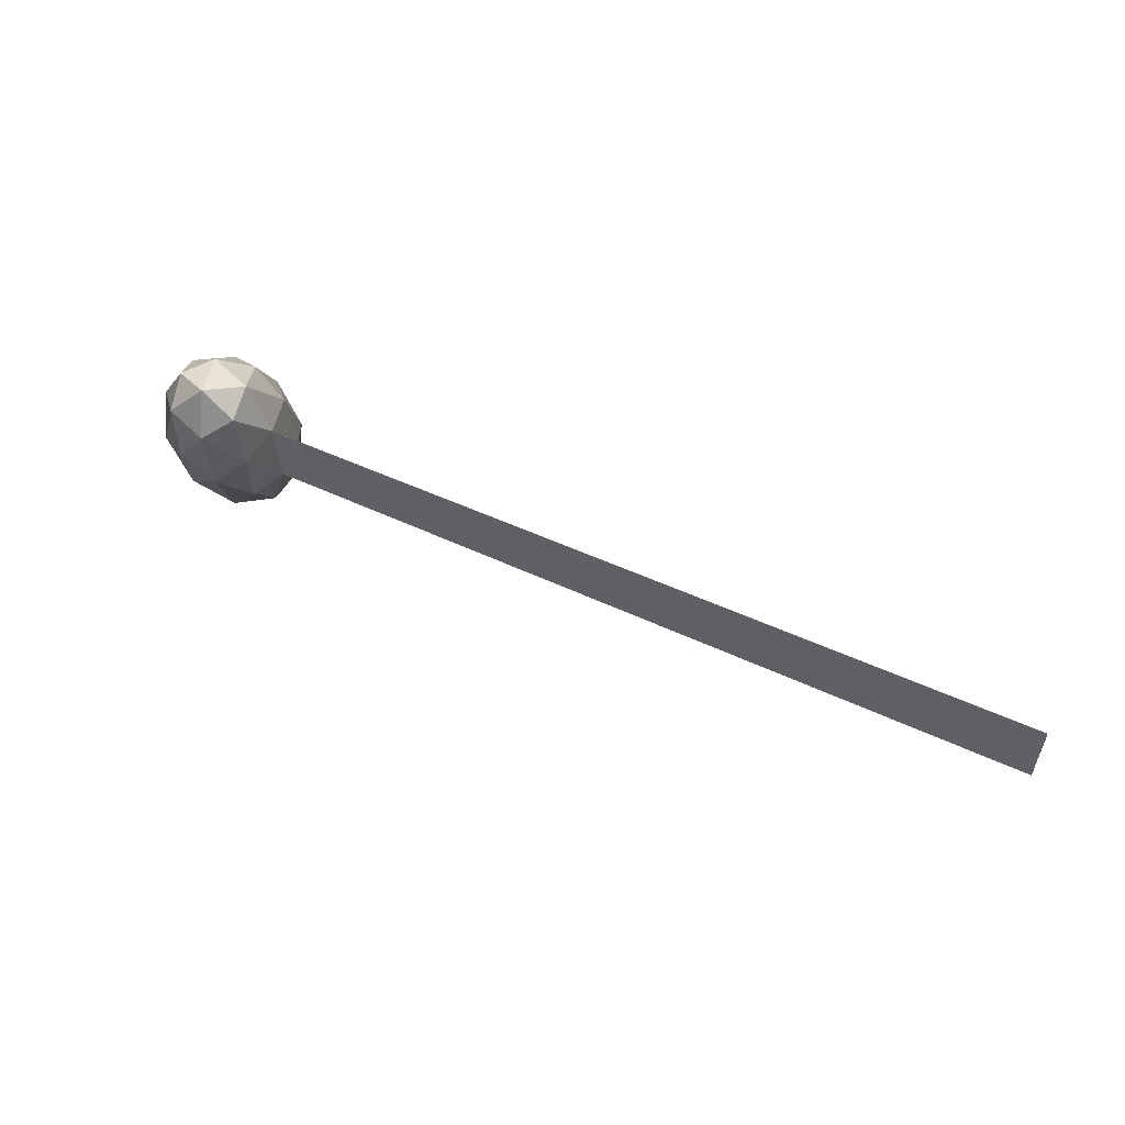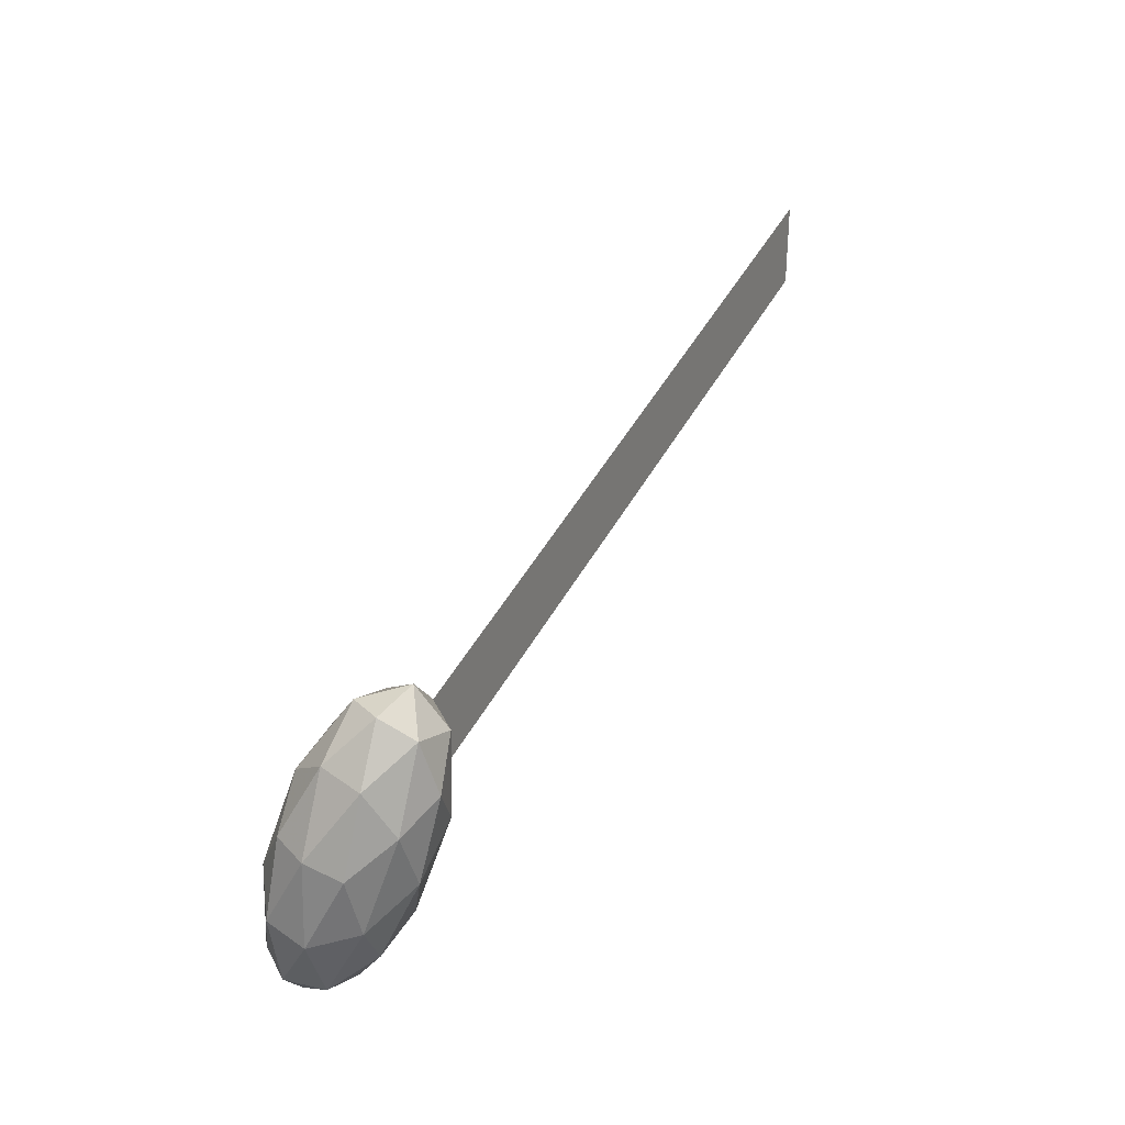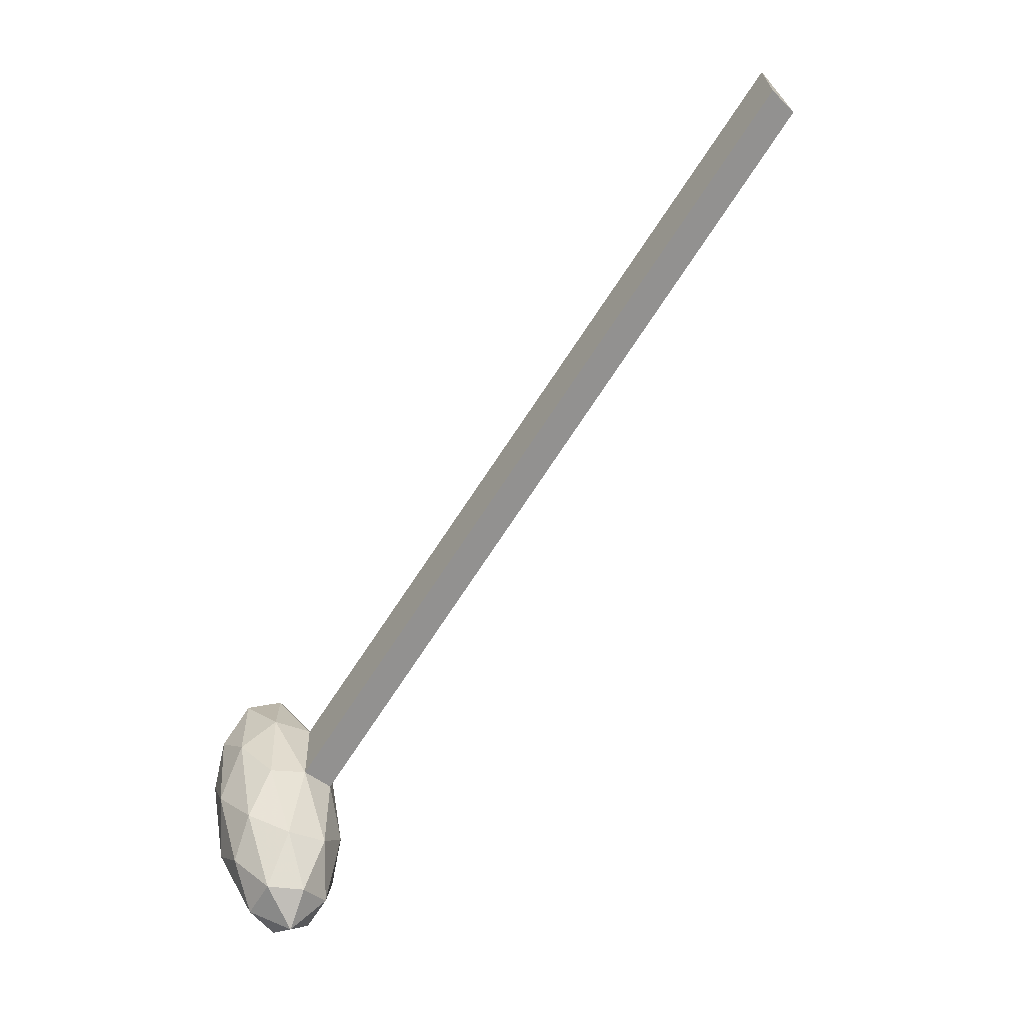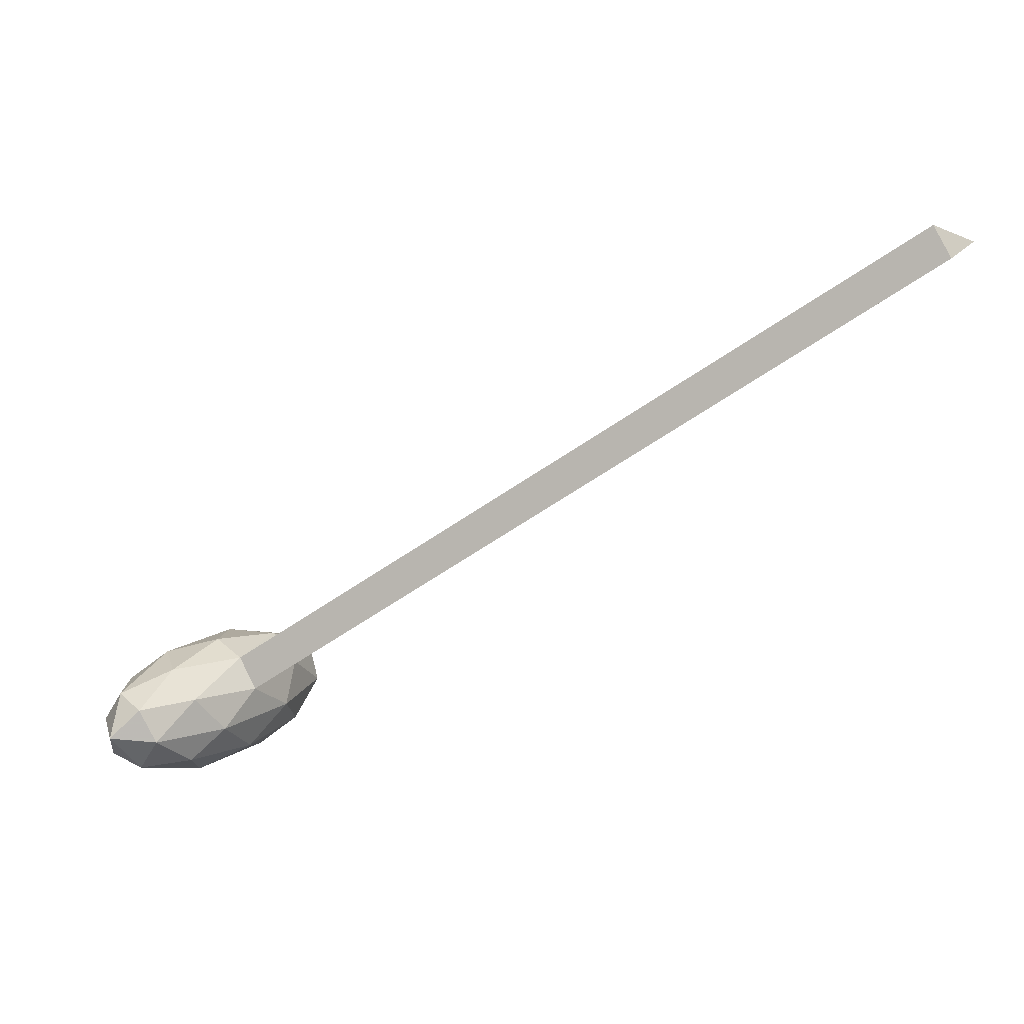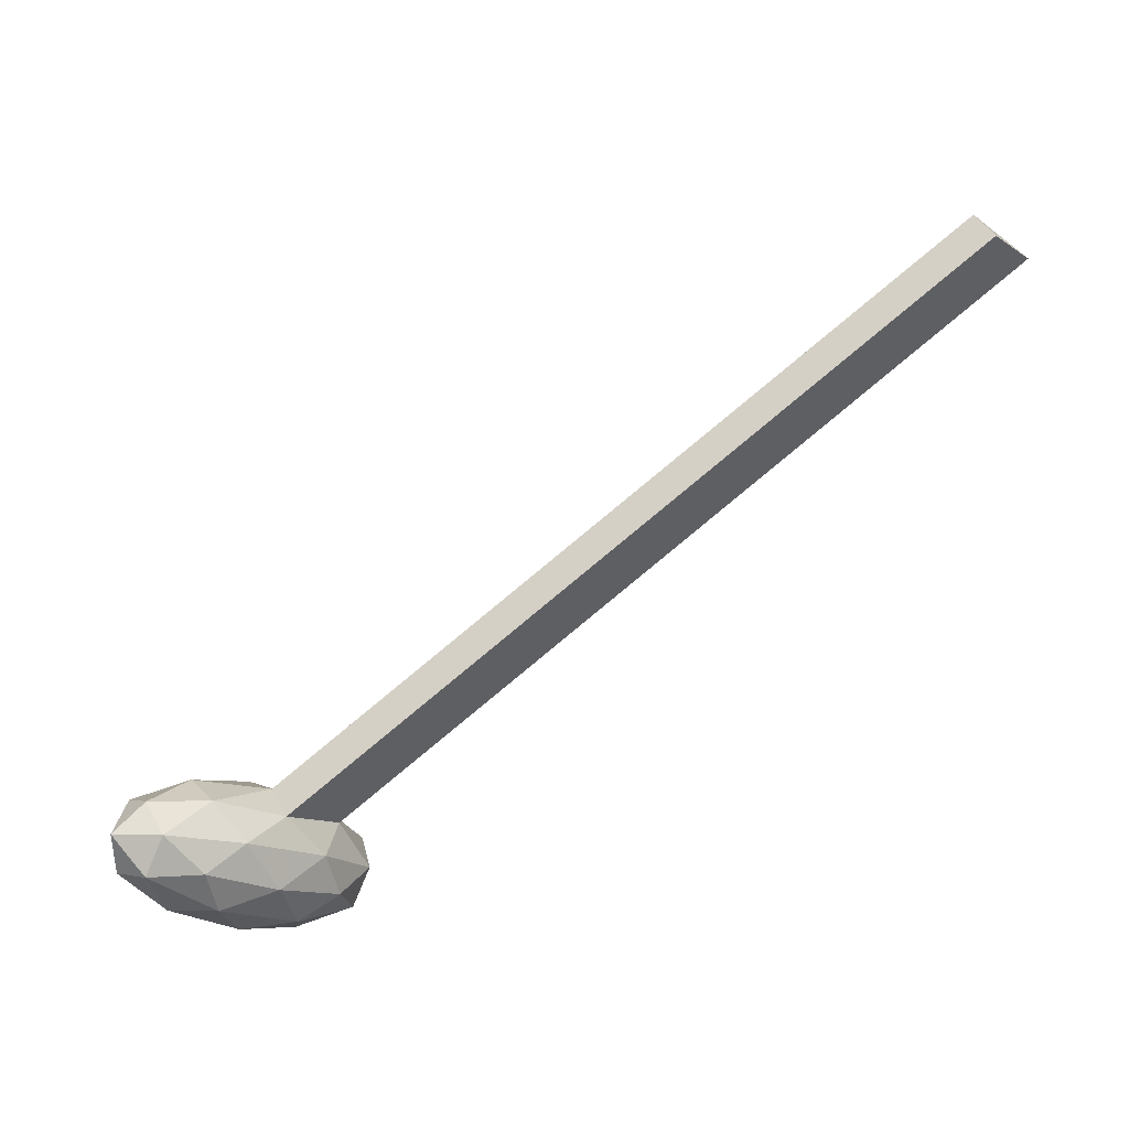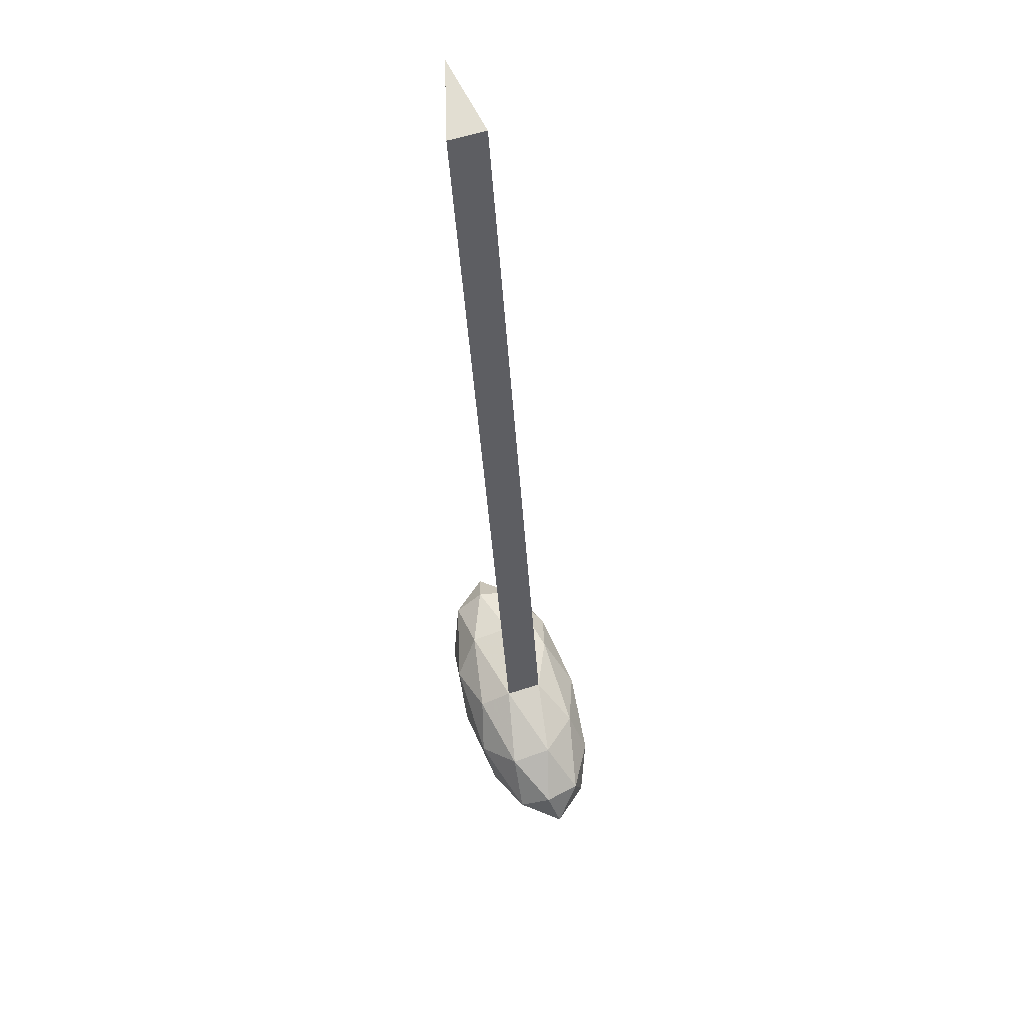
<metadata>
{"format":"obj","ext":"obj","renderer":"f3d","projection":"perspective","resolution":1024,"background":"white","views":[{"elev":59.6,"azim":5.5,"up":"+Y"},{"elev":22.8,"azim":-91.8,"up":"+Y"},{"elev":-64.8,"azim":24.5,"up":"+Y"},{"elev":-9.1,"azim":42.5,"up":"+Z"},{"elev":-43.9,"azim":49.5,"up":"+Z"},{"elev":-20.2,"azim":64.6,"up":"+Y"}]}
</metadata>
<code>
o Icosphere
v -0.03088 -0.04557 -0.0858
v 0.122 -0.2405 -0.1083
v -0.02268 -0.3819 -0.09147
v -0.128 -0.09657 0.04874
v -0.04849 0.2212 0.1186
v 0.1061 0.1323 0.02148
v 0.1193 -0.412 0.01232
v -0.0352 -0.323 0.1094
v -0.05116 0.04974 0.2392
v 0.09353 0.1912 0.2223
v 0.1989 -0.0942 0.08213
v 0.1017 -0.1452 0.2167
v -0.0377 -0.2345 -0.1157
v 0.04734 -0.1514 -0.1256
v 0.05217 -0.3491 -0.1289
v 0.1278 -0.04688 -0.06253
v 0.03796 0.06771 -0.0493
v -0.09964 -0.0668 -0.03327
v -0.09481 -0.2645 -0.0366
v -0.05287 0.12 0.007759
v -0.11 0.09002 0.08685
v 0.02762 0.2245 0.07082
v 0.1824 -0.18 -0.02688
v 0.173 0.03912 0.04941
v 0.0506 -0.4499 -0.05801
v 0.1356 -0.3668 -0.06792
v -0.1022 -0.2299 0.08146
v -0.04024 -0.3976 -0.000956
v -0.06479 0.176 0.1988
v -0.1116 -0.01078 0.1578
v 0.1111 0.2069 0.1318
v 0.02025 0.2591 0.1889
v 0.1808 -0.2808 0.04403
v 0.04324 -0.4153 0.06005
v -0.05698 -0.1439 0.1934
v 0.01869 0.1583 0.2598
v 0.1657 0.07374 0.1675
v 0.1237 -0.3108 0.1231
v 0.1705 -0.124 0.1641
v 0.03289 -0.2585 0.1802
v 0.02351 -0.03937 0.2565
v 0.1086 0.04376 0.2466
v 1.919 0.7207 1.141
v 1.952 0.5527 1.056
v 1.924 0.523 1.138
f 1 14 13
f 2 14 16
f 1 13 18
f 1 18 20
f 1 20 17
f 2 16 23
f 3 15 25
f 4 19 27
f 5 21 29
f 6 22 31
f 2 23 26
f 3 25 28
f 4 27 30
f 5 29 32
f 6 31 24
f 7 33 38
f 8 34 40
f 9 35 41
f 10 36 42
f 39 43 37
f 39 42 12
f 39 37 42
f 37 10 42
f 42 41 12
f 42 36 41
f 36 9 41
f 41 40 12
f 41 35 40
f 35 8 40
f 40 38 12
f 40 34 38
f 34 7 38
f 38 39 12
f 38 33 39
f 33 11 39
f 24 37 11
f 24 31 37
f 31 10 37
f 32 36 10
f 32 29 36
f 29 9 36
f 30 35 9
f 30 27 35
f 27 8 35
f 28 34 8
f 28 25 34
f 25 7 34
f 26 33 7
f 26 23 33
f 23 11 33
f 31 32 10
f 31 22 32
f 22 5 32
f 29 30 9
f 29 21 30
f 21 4 30
f 27 28 8
f 27 19 28
f 19 3 28
f 25 26 7
f 25 15 26
f 15 2 26
f 23 24 11
f 23 16 24
f 16 6 24
f 17 22 6
f 17 20 22
f 20 5 22
f 20 21 5
f 20 18 21
f 18 4 21
f 18 19 4
f 18 13 19
f 13 3 19
f 16 17 6
f 16 14 17
f 14 1 17
f 13 15 3
f 13 14 15
f 14 2 15
f 44 43 45
f 11 45 39
f 37 44 11
f 39 45 43
f 11 44 45
f 37 43 44

</code>
